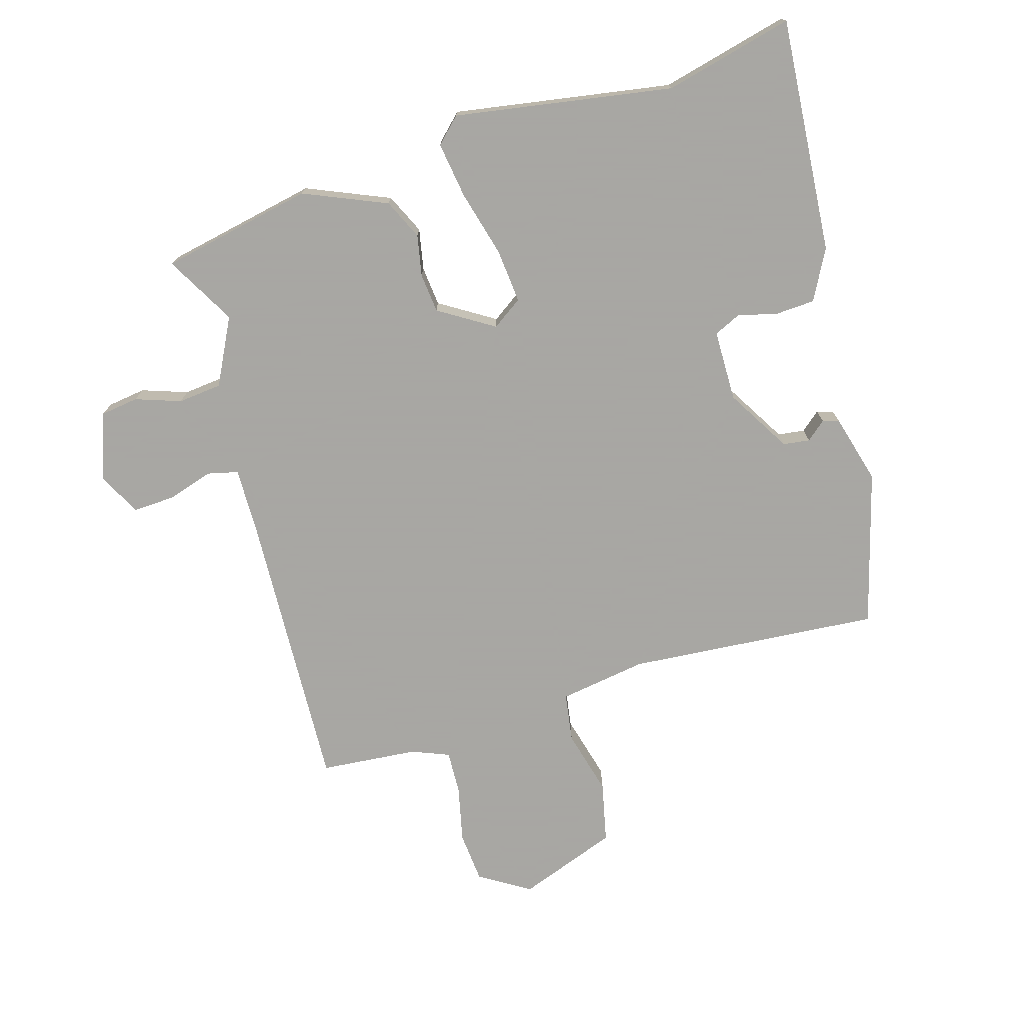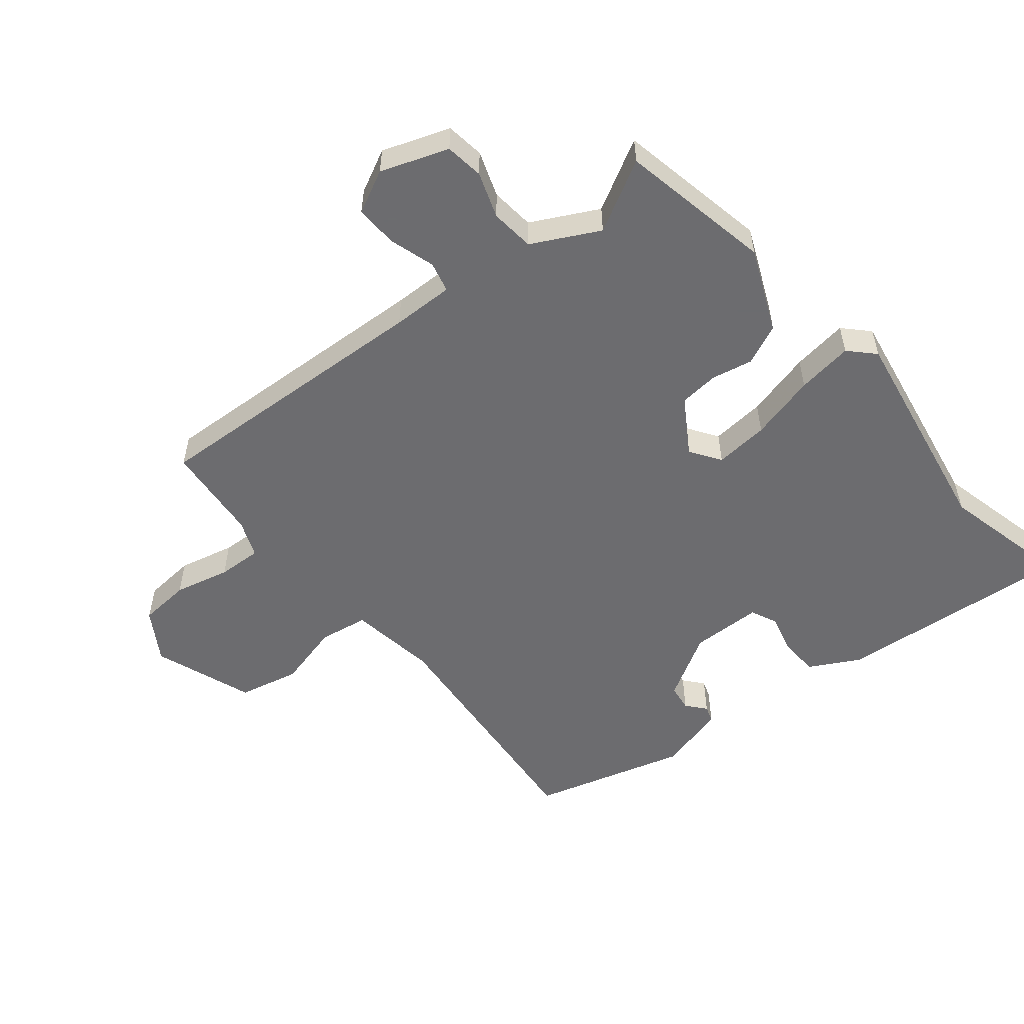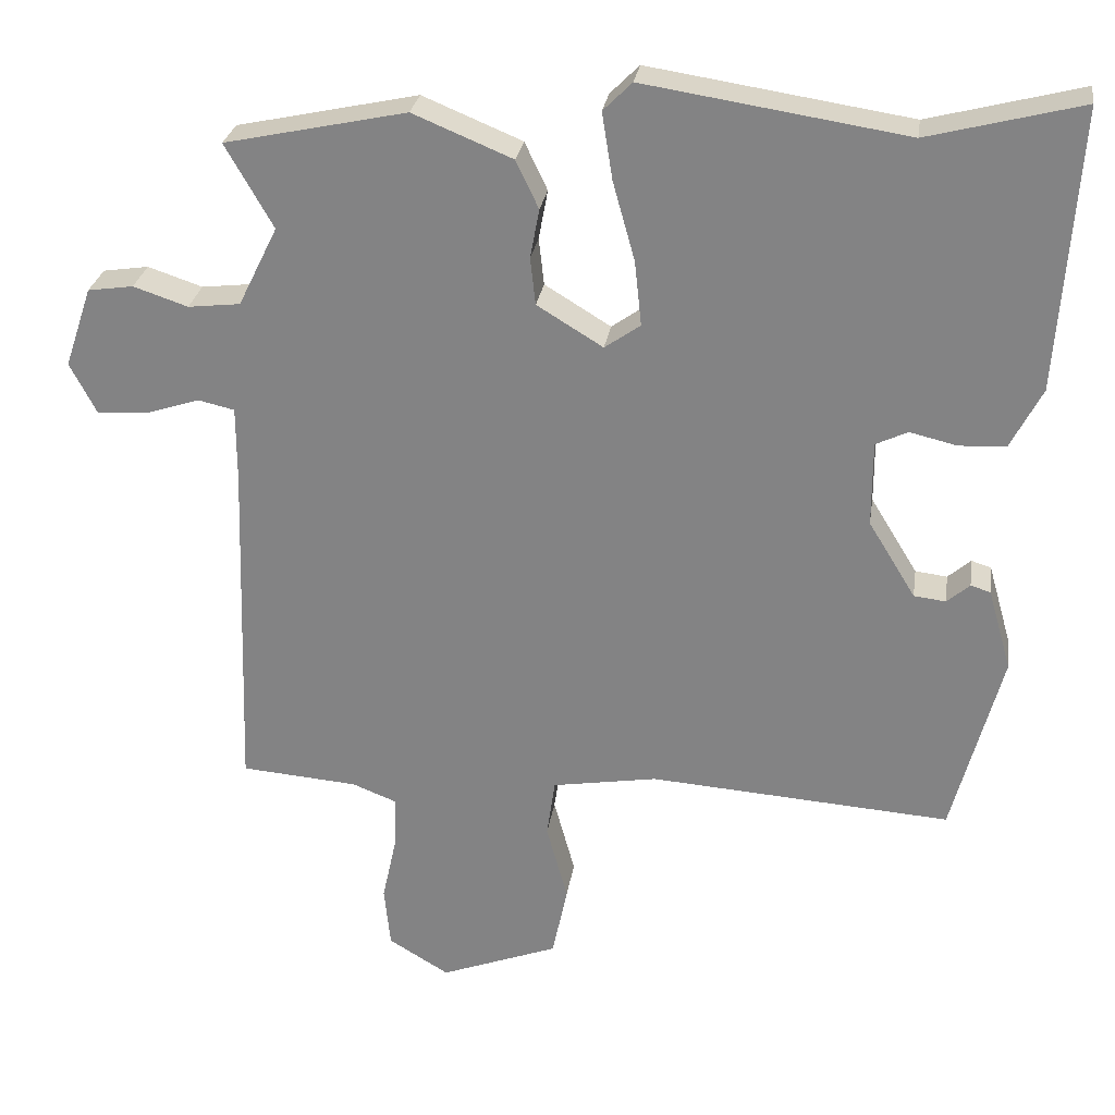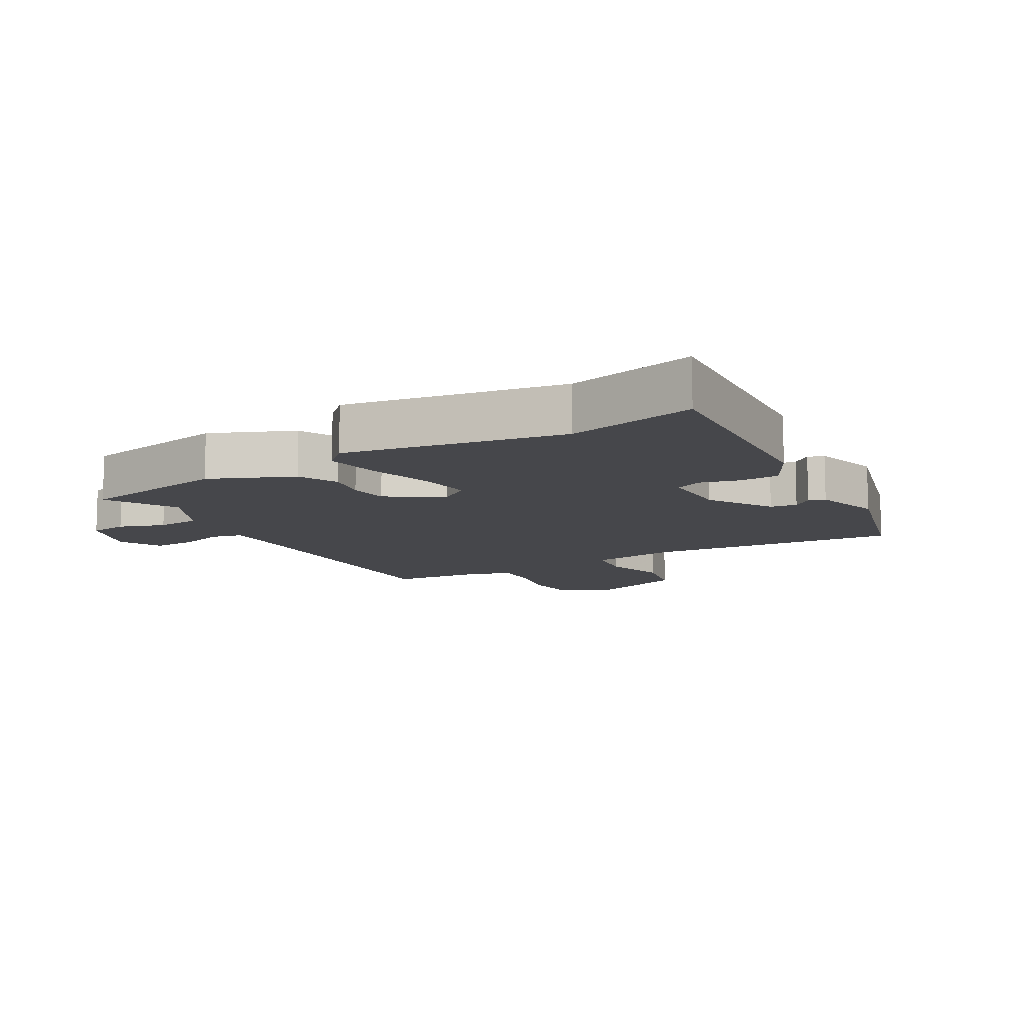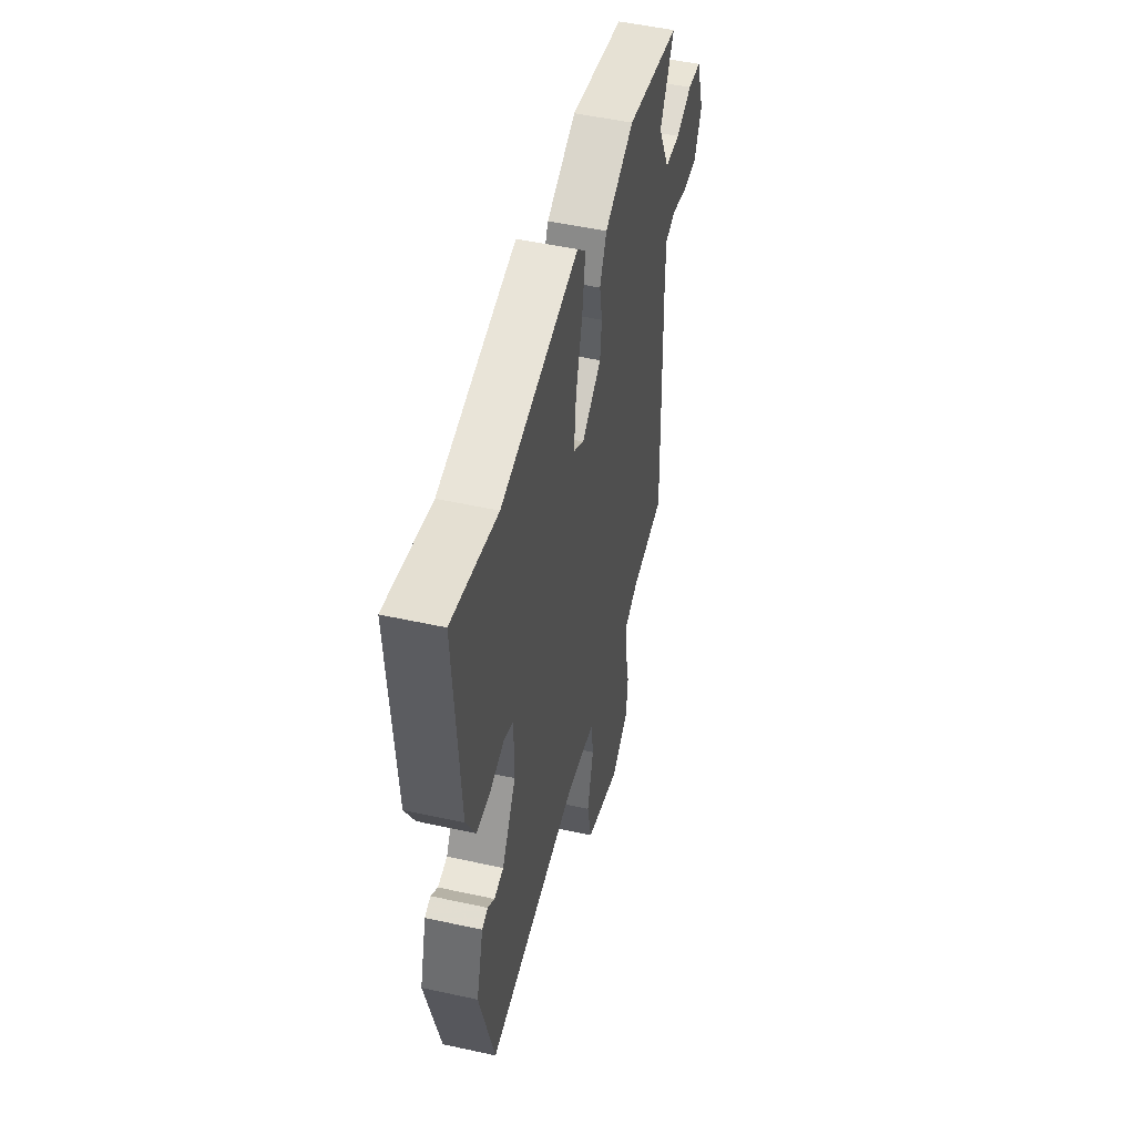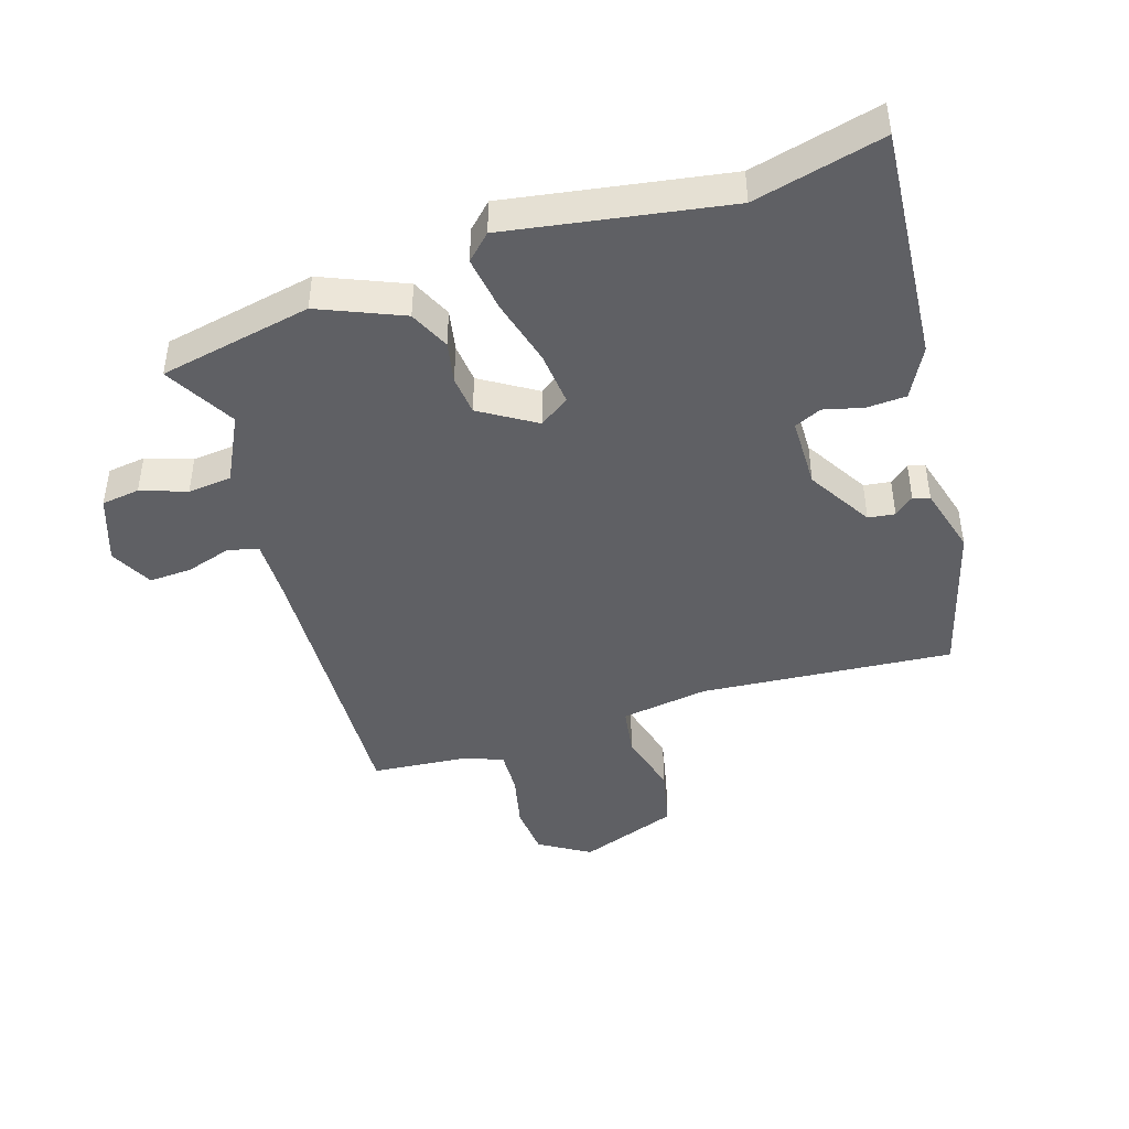
<metadata>
{"format":"obj","ext":"obj","renderer":"f3d","projection":"perspective","resolution":1024,"background":"white","views":[{"elev":-74.4,"azim":15.9,"up":"+Y"},{"elev":-53.8,"azim":-51.7,"up":"+Y"},{"elev":27.4,"azim":8.5,"up":"+Z"},{"elev":-10.7,"azim":29.4,"up":"+Y"},{"elev":50.2,"azim":103.6,"up":"+Z"},{"elev":-44.2,"azim":17.0,"up":"+Y"}]}
</metadata>
<code>
v 0.438 0.07 -0.499
v 0.04 0.07 -0.471
v -0.098 0.07 -0.494
v -0.109 0.07 -0.571
v -0.081 0.07 -0.673
v -0.101 0.07 -0.769
v -0.257 0.07 -0.828
v -0.337 0.07 -0.78
v -0.345 0.07 -0.699
v -0.326 0.07 -0.611
v -0.324 0.07 -0.542
v -0.383 0.07 -0.519
v -0.537 0.07 -0.507
v -0.522 0.07 -0.052
v -0.522 0.07 0.045
v -0.57 0.07 0.056
v -0.641 0.07 0.033
v -0.708 0.07 0.029
v -0.743 0.07 0.096
v -0.707 0.07 0.202
v -0.647 0.07 0.211
v -0.575 0.07 0.187
v -0.506 0.07 0.195
v -0.454 0.07 0.3
v -0.517 0.07 0.41
v -0.278 0.07 0.461
v -0.147 0.07 0.407
v -0.117 0.07 0.344
v -0.129 0.07 0.279
v -0.122 0.07 0.217
v -0.035 0.07 0.164
v 0.012 0.07 0.197
v 0.003 0.07 0.282
v -0.026 0.07 0.386
v -0.04 0.07 0.474
v -0.002 0.07 0.512
v 0.342 0.07 0.459
v 0.544 0.07 0.511
v 0.519 0.07 0.141
v 0.478 0.07 0.062
v 0.416 0.07 0.058
v 0.354 0.07 0.073
v 0.312 0.07 0.053
v 0.312 0.07 -0.059
v 0.374 0.07 -0.16
v 0.416 0.07 -0.165
v 0.446 0.07 -0.139
v 0.472 0.07 -0.147
v 0.503 0.07 -0.255
v 0.438 0 -0.499
v 0.04 0 -0.471
v -0.098 0 -0.494
v -0.109 0 -0.571
v -0.081 0 -0.673
v -0.101 0 -0.769
v -0.257 0 -0.828
v -0.337 0 -0.78
v -0.345 0 -0.699
v -0.326 0 -0.611
v -0.324 0 -0.542
v -0.383 0 -0.519
v -0.537 0 -0.507
v -0.522 0 -0.052
v -0.522 0 0.045
v -0.57 0 0.056
v -0.641 0 0.033
v -0.708 0 0.029
v -0.743 0 0.096
v -0.707 0 0.202
v -0.647 0 0.211
v -0.575 0 0.187
v -0.506 0 0.195
v -0.454 0 0.3
v -0.517 0 0.41
v -0.278 0 0.461
v -0.147 0 0.407
v -0.117 0 0.344
v -0.129 0 0.279
v -0.122 0 0.217
v -0.035 0 0.164
v 0.012 0 0.197
v 0.003 0 0.282
v -0.026 0 0.386
v -0.04 0 0.474
v -0.002 0 0.512
v 0.342 0 0.459
v 0.544 0 0.511
v 0.519 0 0.141
v 0.478 0 0.062
v 0.416 0 0.058
v 0.354 0 0.073
v 0.312 0 0.053
v 0.312 0 -0.059
v 0.374 0 -0.16
v 0.416 0 -0.165
v 0.446 0 -0.139
v 0.472 0 -0.147
v 0.503 0 -0.255
f 46 47 48 49
f 45 46 49 1
f 44 45 1 2
f 43 44 2 3
f 39 40 41 42
f 37 38 39 42
f 37 42 43
f 33 34 35 36
f 32 33 36 37
f 26 27 28 29
f 24 25 26 29
f 23 24 29 30
f 22 23 30 31
f 20 21 22
f 19 20 22
f 16 17 18 19
f 15 16 19 22
f 12 13 14
f 11 12 14 15
f 7 8 9 10
f 7 10 11
f 4 5 6 7
f 3 4 7 11
f 32 37 43 3
f 15 22 31
f 3 11 15 31
f 3 31 32
f 98 97 96 95
f 50 98 95 94
f 51 50 94 93
f 52 51 93 92
f 91 90 89 88
f 91 88 87 86
f 92 91 86
f 85 84 83 82
f 86 85 82 81
f 78 77 76 75
f 78 75 74 73
f 79 78 73 72
f 80 79 72 71
f 71 70 69
f 71 69 68
f 68 67 66 65
f 71 68 65 64
f 63 62 61
f 64 63 61 60
f 59 58 57 56
f 60 59 56
f 56 55 54 53
f 60 56 53 52
f 52 92 86 81
f 80 71 64
f 80 64 60 52
f 81 80 52
f 1 50 51 2
f 2 51 52 3
f 3 52 53 4
f 4 53 54 5
f 5 54 55 6
f 6 55 56 7
f 7 56 57 8
f 8 57 58 9
f 9 58 59 10
f 10 59 60 11
f 11 60 61 12
f 12 61 62 13
f 13 62 63 14
f 14 63 64 15
f 15 64 65 16
f 16 65 66 17
f 17 66 67 18
f 18 67 68 19
f 19 68 69 20
f 20 69 70 21
f 21 70 71 22
f 22 71 72 23
f 23 72 73 24
f 24 73 74 25
f 25 74 75 26
f 26 75 76 27
f 27 76 77 28
f 28 77 78 29
f 29 78 79 30
f 30 79 80 31
f 31 80 81 32
f 32 81 82 33
f 33 82 83 34
f 34 83 84 35
f 35 84 85 36
f 36 85 86 37
f 37 86 87 38
f 38 87 88 39
f 39 88 89 40
f 40 89 90 41
f 41 90 91 42
f 42 91 92 43
f 43 92 93 44
f 44 93 94 45
f 45 94 95 46
f 46 95 96 47
f 47 96 97 48
f 48 97 98 49
f 49 98 50 1

</code>
